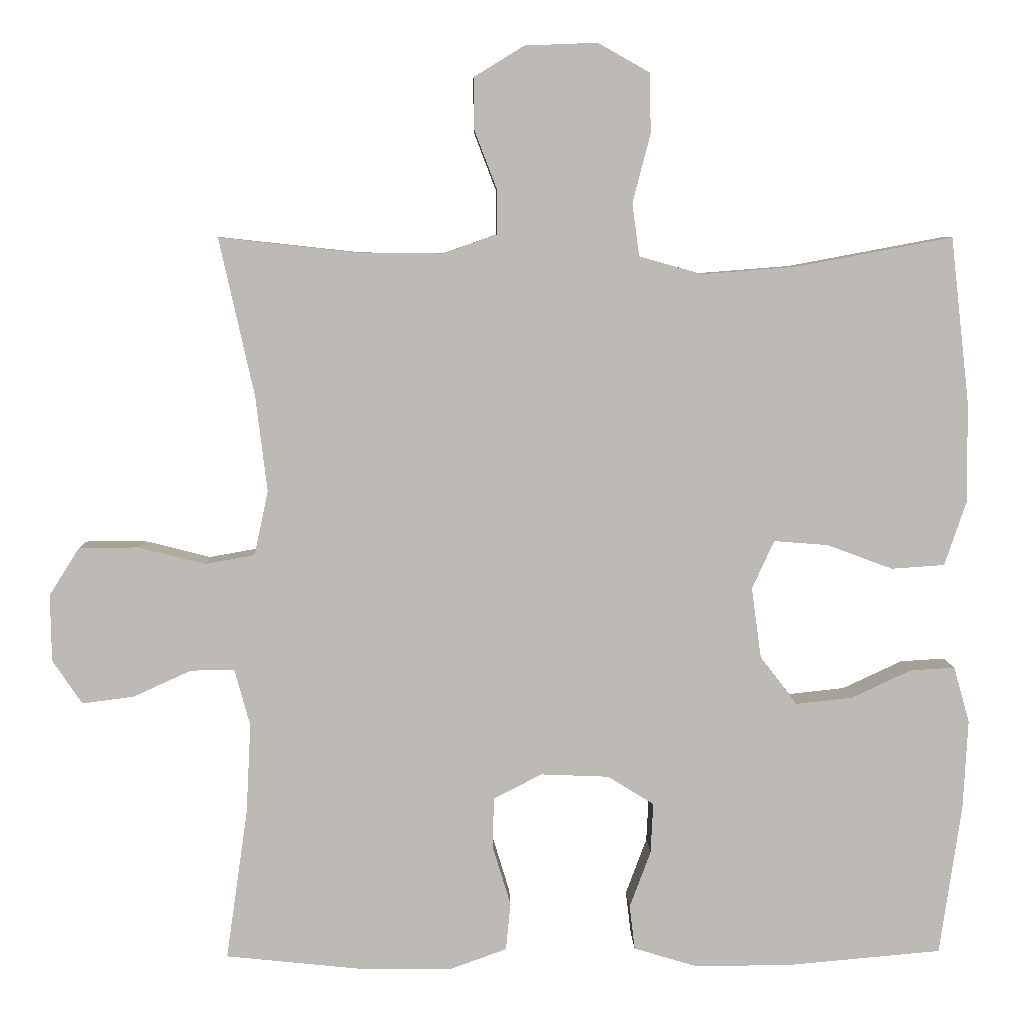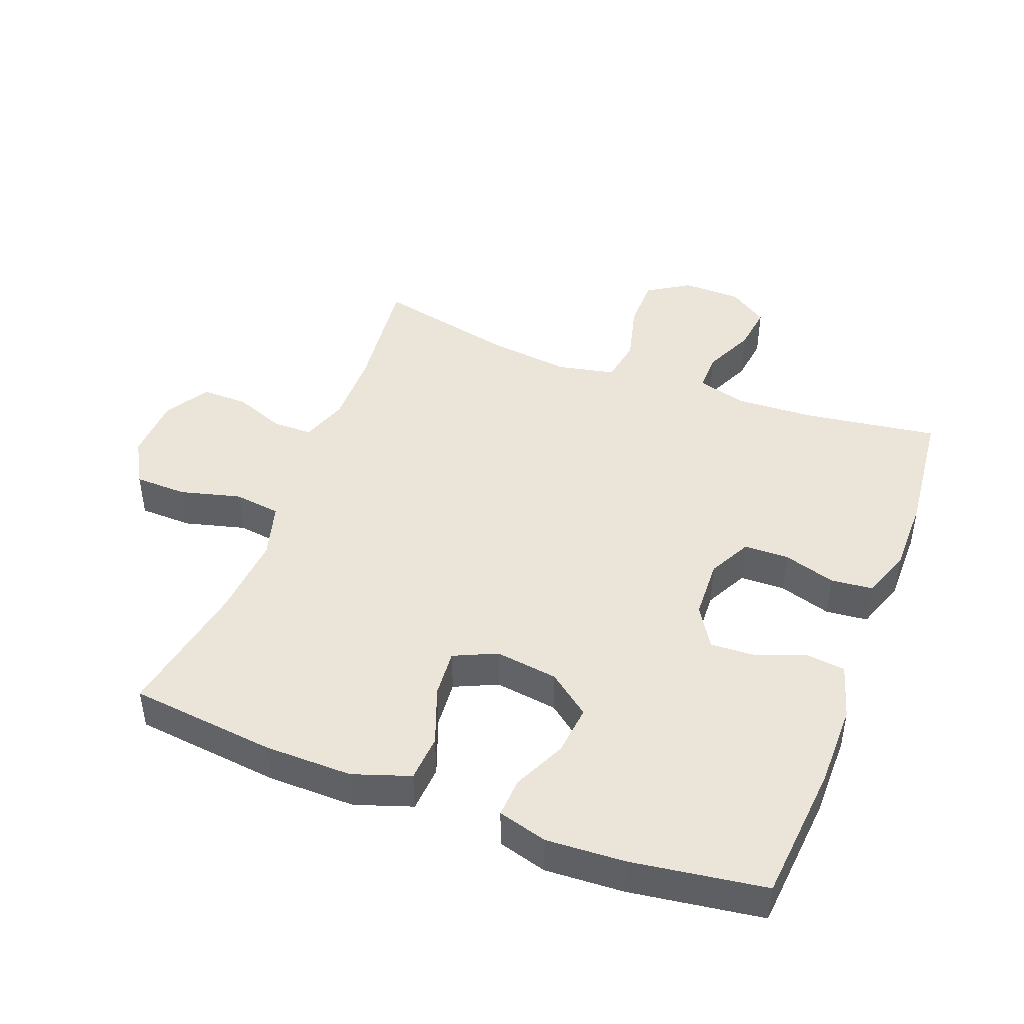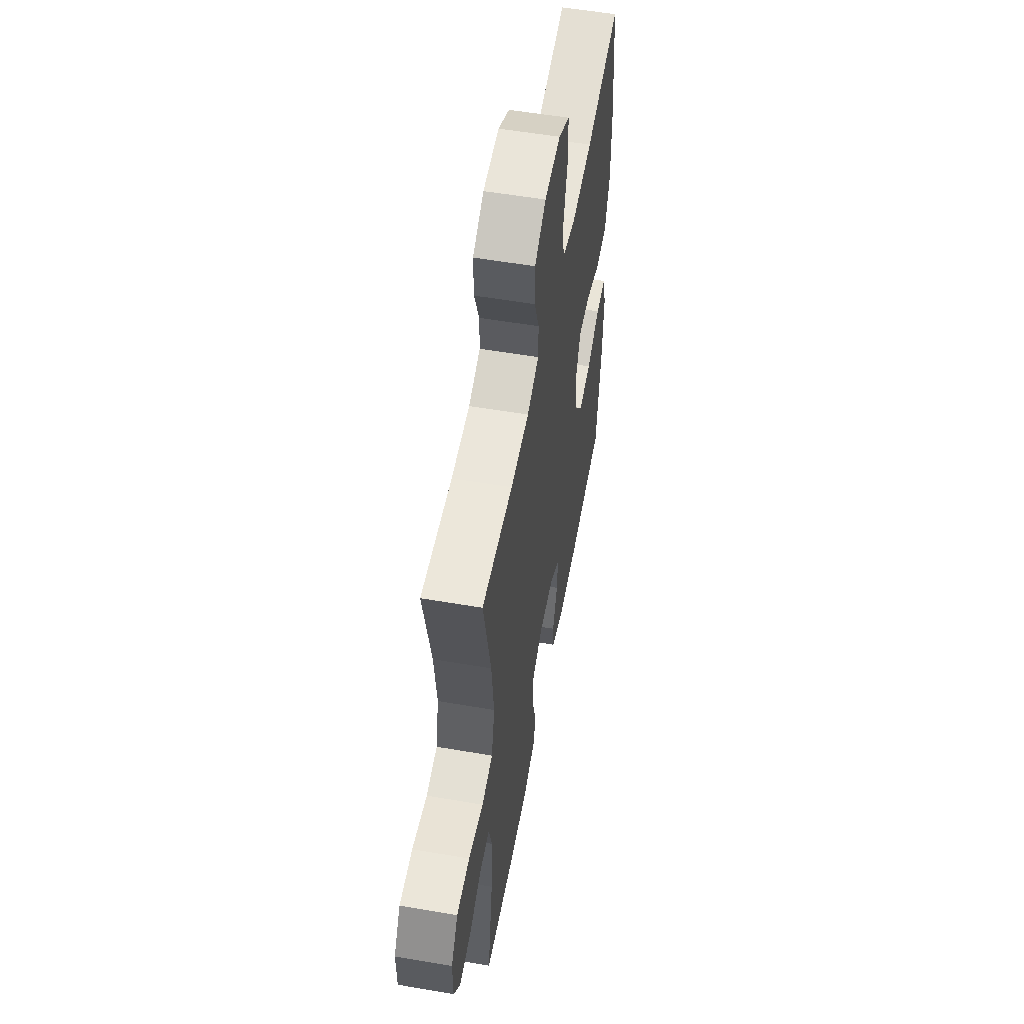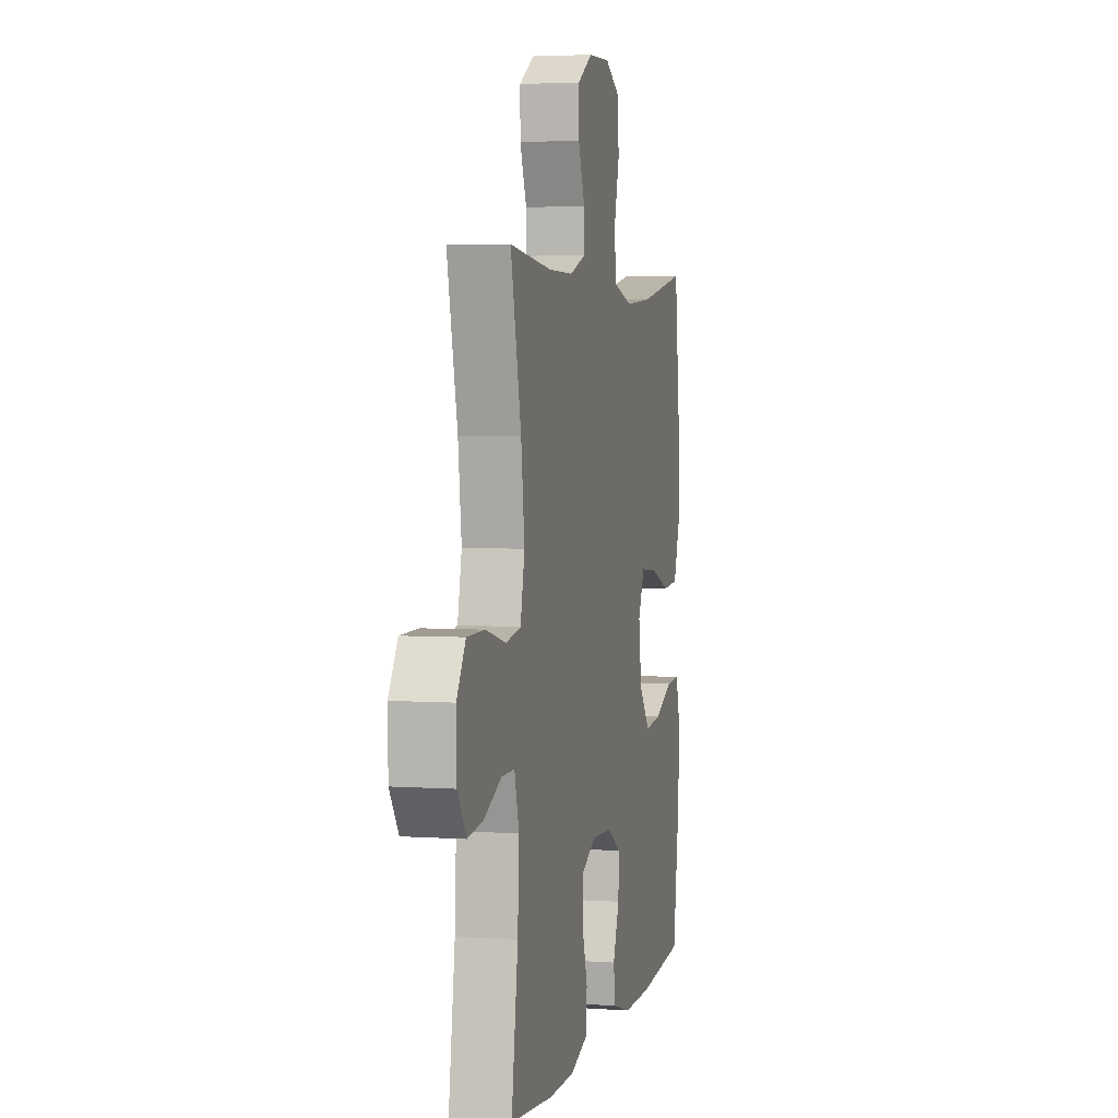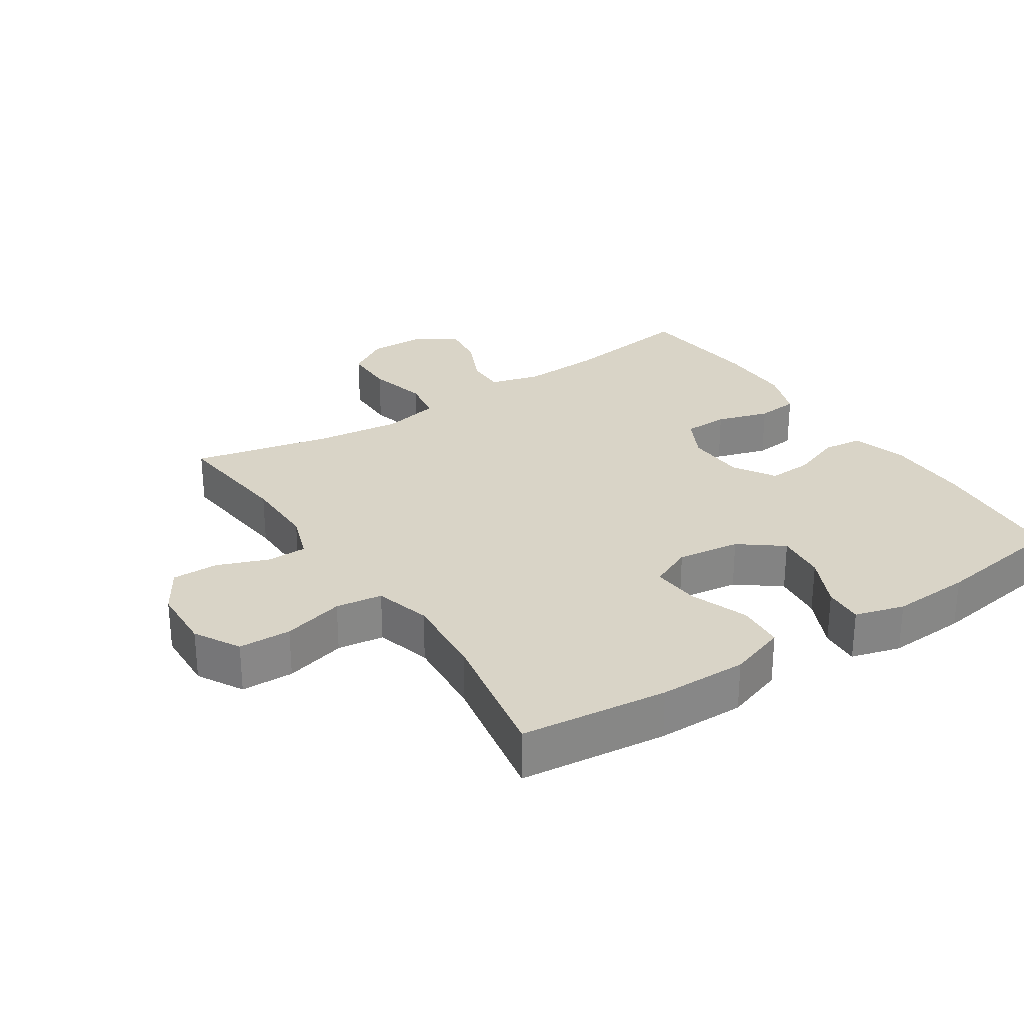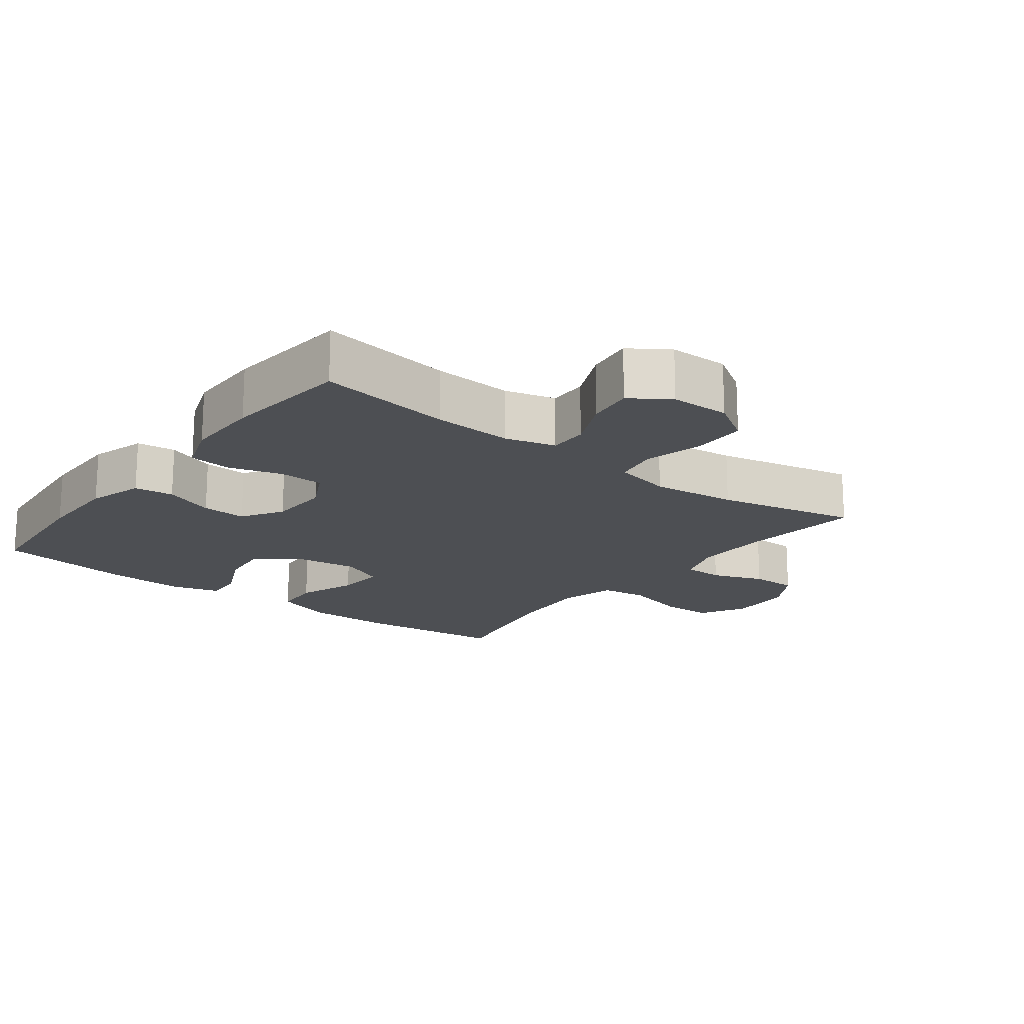
<metadata>
{"format":"obj","ext":"obj","renderer":"f3d","projection":"perspective","resolution":1024,"background":"white","views":[{"elev":6.4,"azim":-1.5,"up":"+Z"},{"elev":45.3,"azim":110.8,"up":"+Y"},{"elev":55.3,"azim":-79.7,"up":"+Z"},{"elev":3.8,"azim":-76.9,"up":"+Z"},{"elev":28.4,"azim":56.6,"up":"+Y"},{"elev":-17.9,"azim":-127.5,"up":"+Y"}]}
</metadata>
<code>
o path188_path188.001
v 0.5565 0.0375 -0.3295
v 0.5628 0.0375 -0.2074
v 0.5412 0.0375 -0.131
v 0.4802 0.0375 -0.1346
v 0.3982 0.0375 -0.1729
v 0.3208 0.0375 -0.1812
v 0.2704 0.0375 -0.116
v 0.257 0.0375 -0.01874
v 0.2872 0.0375 0.04766
v 0.3611 0.0375 0.0419
v 0.4514 0.0375 0.008503
v 0.5241 0.0375 0.01351
v 0.5541 0.0375 0.1024
v 0.5525 0.0375 0.2383
v 0.5268 0.0375 0.4654
v 0.3131 0.0375 0.4256
v 0.1843 0.0375 0.4154
v 0.09792 0.0375 0.4396
v 0.0881 0.0375 0.5117
v 0.1127 0.0375 0.6061
v 0.1104 0.0375 0.6874
v 0.04029 0.0375 0.7269
v -0.0587 0.0375 0.723
v -0.1274 0.0375 0.681
v -0.1266 0.0375 0.6095
v -0.09636 0.0375 0.5304
v -0.09668 0.0375 0.469
v -0.1694 0.0375 0.4435
v -0.2833 0.0375 0.4445
v -0.4751 0.0375 0.4654
v -0.4272 0.0375 0.2496
v -0.4114 0.0375 0.1191
v -0.4302 0.0375 0.03055
v -0.4983 0.0375 0.01841
v -0.5905 0.0375 0.04174
v -0.6714 0.0375 0.04085
v -0.7124 0.0375 -0.02436
v -0.7108 0.0375 -0.1158
v -0.6705 0.0375 -0.1757
v -0.5992 0.0375 -0.1664
v -0.5201 0.0375 -0.1303
v -0.4603 0.0375 -0.1296
v -0.439 0.0375 -0.2074
v -0.4455 0.0375 -0.3299
v -0.4751 0.0375 -0.5363
v -0.2795 0.0375 -0.5568
v -0.162 0.0375 -0.5569
v -0.08433 0.0375 -0.5292
v -0.0778 0.0375 -0.4643
v -0.1026 0.0375 -0.3829
v -0.1011 0.0375 -0.3134
v -0.03484 0.0375 -0.2792
v 0.05843 0.0375 -0.283
v 0.1219 0.0375 -0.3225
v 0.1184 0.0375 -0.3915
v 0.08962 0.0375 -0.4689
v 0.09694 0.0375 -0.5295
v 0.1825 0.0375 -0.5553
v 0.3118 0.0375 -0.5553
v 0.5268 0.0375 -0.5363
v 0.5565 -0.0375 -0.3295
v 0.5628 -0.0375 -0.2074
v 0.5412 -0.0375 -0.131
v 0.4802 -0.0375 -0.1346
v 0.3982 -0.0375 -0.1729
v 0.3208 -0.0375 -0.1812
v 0.2704 -0.0375 -0.116
v 0.257 -0.0375 -0.01874
v 0.2872 -0.0375 0.04766
v 0.3611 -0.0375 0.0419
v 0.4514 -0.0375 0.008503
v 0.5241 -0.0375 0.01351
v 0.5541 -0.0375 0.1024
v 0.5525 -0.0375 0.2383
v 0.5268 -0.0375 0.4654
v 0.3131 -0.0375 0.4256
v 0.1843 -0.0375 0.4154
v 0.09792 -0.0375 0.4396
v 0.0881 -0.0375 0.5117
v 0.1127 -0.0375 0.6061
v 0.1104 -0.0375 0.6874
v 0.04029 -0.0375 0.7269
v -0.0587 -0.0375 0.723
v -0.1274 -0.0375 0.681
v -0.1266 -0.0375 0.6095
v -0.09636 -0.0375 0.5304
v -0.09668 -0.0375 0.469
v -0.1694 -0.0375 0.4435
v -0.2833 -0.0375 0.4445
v -0.4751 -0.0375 0.4654
v -0.4272 -0.0375 0.2496
v -0.4114 -0.0375 0.1191
v -0.4302 -0.0375 0.03055
v -0.4983 -0.0375 0.01841
v -0.5905 -0.0375 0.04174
v -0.6714 -0.0375 0.04085
v -0.7124 -0.0375 -0.02436
v -0.7108 -0.0375 -0.1158
v -0.6705 -0.0375 -0.1757
v -0.5992 -0.0375 -0.1664
v -0.5201 -0.0375 -0.1303
v -0.4603 -0.0375 -0.1296
v -0.439 -0.0375 -0.2074
v -0.4455 -0.0375 -0.3299
v -0.4751 -0.0375 -0.5363
v -0.2795 -0.0375 -0.5568
v -0.162 -0.0375 -0.5569
v -0.08433 -0.0375 -0.5292
v -0.0778 -0.0375 -0.4643
v -0.1026 -0.0375 -0.3829
v -0.1011 -0.0375 -0.3134
v -0.03484 -0.0375 -0.2792
v 0.05843 -0.0375 -0.283
v 0.1219 -0.0375 -0.3225
v 0.1184 -0.0375 -0.3915
v 0.08962 -0.0375 -0.4689
v 0.09694 -0.0375 -0.5295
v 0.1825 -0.0375 -0.5553
v 0.3118 -0.0375 -0.5553
v 0.5268 -0.0375 -0.5363
v -0.2795 0.0375 -0.5568
v -0.162 0.0375 -0.5569
v -0.08433 0.0375 -0.5292
v -0.08433 0.0375 -0.5292
v 0.1825 0.0375 -0.5553
v 0.3118 0.0375 -0.5553
v 0.09694 0.0375 -0.5295
v 0.09694 0.0375 -0.5295
v -0.4751 0.0375 -0.5363
v -0.4751 0.0375 -0.5363
v 0.5268 0.0375 -0.5363
v 0.5268 0.0375 -0.5363
v 0.08962 0.0375 -0.4689
v -0.0778 0.0375 -0.4643
v 0.1184 0.0375 -0.3915
v -0.1026 0.0375 -0.3829
v -0.4455 0.0375 -0.3299
v 0.5565 0.0375 -0.3295
v 0.1219 0.0375 -0.3225
v 0.1219 0.0375 -0.3225
v -0.1011 0.0375 -0.3134
v -0.1011 0.0375 -0.3134
v -0.439 0.0375 -0.2074
v 0.5628 0.0375 -0.2074
v 0.05843 0.0375 -0.283
v -0.03484 0.0375 -0.2792
v -0.4603 0.0375 -0.1296
v -0.4603 0.0375 -0.1296
v 0.3982 0.0375 -0.1729
v 0.3208 0.0375 -0.1812
v 0.5412 0.0375 -0.131
v 0.5412 0.0375 -0.131
v 0.2704 0.0375 -0.116
v -0.7108 0.0375 -0.1158
v -0.6705 0.0375 -0.1757
v -0.6705 0.0375 -0.1757
v -0.5992 0.0375 -0.1664
v 0.4802 0.0375 -0.1346
v -0.5201 0.0375 -0.1303
v 0.257 0.0375 -0.01874
v -0.7124 0.0375 -0.02436
v -0.6714 0.0375 0.04085
v 0.2872 0.0375 0.04766
v 0.2872 0.0375 0.04766
v 0.3611 0.0375 0.0419
v 0.4514 0.0375 0.008503
v 0.5241 0.0375 0.01351
v 0.5241 0.0375 0.01351
v 0.5541 0.0375 0.1024
v -0.5905 0.0375 0.04174
v -0.4983 0.0375 0.01841
v -0.4302 0.0375 0.03055
v -0.4302 0.0375 0.03055
v -0.4114 0.0375 0.1191
v 0.5525 0.0375 0.2383
v -0.4272 0.0375 0.2496
v -0.4751 0.0375 0.4654
v -0.4751 0.0375 0.4654
v 0.1843 0.0375 0.4154
v 0.09792 0.0375 0.4396
v 0.09792 0.0375 0.4396
v 0.3131 0.0375 0.4256
v 0.5268 0.0375 0.4654
v 0.5268 0.0375 0.4654
v -0.1694 0.0375 0.4435
v -0.2833 0.0375 0.4445
v 0.0881 0.0375 0.5117
v -0.09668 0.0375 0.469
v -0.09668 0.0375 0.469
v -0.09636 0.0375 0.5304
v 0.1127 0.0375 0.6061
v -0.1266 0.0375 0.6095
v 0.1104 0.0375 0.6874
v -0.1274 0.0375 0.681
v -0.0587 0.0375 0.723
v 0.04029 0.0375 0.7269
v -0.2795 -0.0375 -0.5568
v -0.162 -0.0375 -0.5569
v -0.08433 -0.0375 -0.5292
v -0.08433 -0.0375 -0.5292
v 0.1825 -0.0375 -0.5553
v 0.3118 -0.0375 -0.5553
v 0.09694 -0.0375 -0.5295
v 0.09694 -0.0375 -0.5295
v -0.4751 -0.0375 -0.5363
v -0.4751 -0.0375 -0.5363
v 0.5268 -0.0375 -0.5363
v 0.5268 -0.0375 -0.5363
v 0.08962 -0.0375 -0.4689
v -0.0778 -0.0375 -0.4643
v 0.1184 -0.0375 -0.3915
v -0.1026 -0.0375 -0.3829
v -0.4455 -0.0375 -0.3299
v 0.5565 -0.0375 -0.3295
v 0.1219 -0.0375 -0.3225
v 0.1219 -0.0375 -0.3225
v -0.1011 -0.0375 -0.3134
v -0.1011 -0.0375 -0.3134
v -0.439 -0.0375 -0.2074
v 0.5628 -0.0375 -0.2074
v 0.05843 -0.0375 -0.283
v -0.03484 -0.0375 -0.2792
v -0.4603 -0.0375 -0.1296
v -0.4603 -0.0375 -0.1296
v 0.3982 -0.0375 -0.1729
v 0.3208 -0.0375 -0.1812
v 0.5412 -0.0375 -0.131
v 0.5412 -0.0375 -0.131
v 0.2704 -0.0375 -0.116
v -0.7108 -0.0375 -0.1158
v -0.6705 -0.0375 -0.1757
v -0.6705 -0.0375 -0.1757
v -0.5992 -0.0375 -0.1664
v 0.4802 -0.0375 -0.1346
v -0.5201 -0.0375 -0.1303
v 0.257 -0.0375 -0.01874
v -0.7124 -0.0375 -0.02436
v -0.6714 -0.0375 0.04085
v 0.2872 -0.0375 0.04766
v 0.2872 -0.0375 0.04766
v 0.3611 -0.0375 0.0419
v 0.4514 -0.0375 0.008503
v 0.5241 -0.0375 0.01351
v 0.5241 -0.0375 0.01351
v 0.5541 -0.0375 0.1024
v -0.5905 -0.0375 0.04174
v -0.4983 -0.0375 0.01841
v -0.4302 -0.0375 0.03055
v -0.4302 -0.0375 0.03055
v -0.4114 -0.0375 0.1191
v 0.5525 -0.0375 0.2383
v -0.4272 -0.0375 0.2496
v -0.4751 -0.0375 0.4654
v -0.4751 -0.0375 0.4654
v 0.1843 -0.0375 0.4154
v 0.09792 -0.0375 0.4396
v 0.09792 -0.0375 0.4396
v 0.3131 -0.0375 0.4256
v 0.5268 -0.0375 0.4654
v 0.5268 -0.0375 0.4654
v -0.1694 -0.0375 0.4435
v -0.2833 -0.0375 0.4445
v 0.0881 -0.0375 0.5117
v -0.09668 -0.0375 0.469
v -0.09668 -0.0375 0.469
v -0.09636 -0.0375 0.5304
v 0.1127 -0.0375 0.6061
v -0.1266 -0.0375 0.6095
v 0.1104 -0.0375 0.6874
v -0.1274 -0.0375 0.681
v -0.0587 -0.0375 0.723
v 0.04029 -0.0375 0.7269
f 223 247 235
f 252 262 253
f 214 226 202
f 236 261 250
f 236 250 222
f 271 268 267
f 202 226 211
f 261 256 264
f 251 258 241
f 239 256 236
f 212 217 213
f 269 272 267
f 233 230 231
f 233 237 230
f 225 226 214
f 226 229 215
f 212 198 210
f 225 220 234
f 271 267 272
f 259 258 251
f 197 213 205
f 241 258 239
f 214 202 207
f 210 198 199
f 211 209 201
f 201 209 203
f 235 246 233
f 250 261 252
f 222 250 248
f 255 256 239
f 267 266 263
f 252 261 262
f 234 220 227
f 268 271 270
f 222 248 217
f 217 219 213
f 246 237 233
f 246 235 247
f 266 267 268
f 242 245 241
f 248 247 223
f 202 211 201
f 217 248 223
f 229 236 221
f 221 236 222
f 255 239 258
f 263 264 256
f 220 225 214
f 264 263 266
f 217 223 219
f 243 245 242
f 236 256 261
f 197 212 213
f 245 251 241
f 215 229 221
f 198 212 197
f 237 246 238
f 211 226 215
f 46 47 107 106
f 47 124 200 107
f 58 59 119 118
f 128 58 118 204
f 130 46 106 206
f 59 132 208 119
f 56 57 117 116
f 48 49 109 108
f 55 56 116 115
f 49 50 110 109
f 44 45 105 104
f 60 1 61 120
f 140 55 115 216
f 50 142 218 110
f 43 44 104 103
f 1 2 62 61
f 53 54 114 113
f 51 52 112 111
f 52 53 113 112
f 148 43 103 224
f 5 6 66 65
f 2 152 228 62
f 6 7 67 66
f 38 156 232 98
f 39 40 100 99
f 4 5 65 64
f 3 4 64 63
f 40 41 101 100
f 41 42 102 101
f 7 8 68 67
f 37 38 98 97
f 36 37 97 96
f 8 164 240 68
f 10 11 71 70
f 11 168 244 71
f 12 13 73 72
f 35 36 96 95
f 34 35 95 94
f 173 34 94 249
f 32 33 93 92
f 9 10 70 69
f 13 14 74 73
f 31 32 92 91
f 178 31 91 254
f 17 181 257 77
f 16 17 77 76
f 184 16 76 260
f 14 15 75 74
f 28 29 89 88
f 18 19 79 78
f 189 28 88 265
f 29 30 90 89
f 26 27 87 86
f 19 20 80 79
f 25 26 86 85
f 20 21 81 80
f 24 25 85 84
f 23 24 84 83
f 22 23 83 82
f 21 22 82 81
f 147 159 171
f 176 177 186
f 138 126 150
f 160 174 185
f 160 146 174
f 195 191 192
f 126 135 150
f 185 188 180
f 175 165 182
f 163 160 180
f 136 137 141
f 193 191 196
f 157 155 154
f 157 154 161
f 149 138 150
f 150 139 153
f 136 134 122
f 149 158 144
f 195 196 191
f 183 175 182
f 121 129 137
f 165 163 182
f 138 131 126
f 134 123 122
f 135 125 133
f 125 127 133
f 159 157 170
f 174 176 185
f 146 172 174
f 179 163 180
f 191 187 190
f 176 186 185
f 158 151 144
f 192 194 195
f 146 141 172
f 141 137 143
f 170 157 161
f 170 171 159
f 190 192 191
f 166 165 169
f 172 147 171
f 126 125 135
f 141 147 172
f 153 145 160
f 145 146 160
f 179 182 163
f 187 180 188
f 144 138 149
f 188 190 187
f 141 143 147
f 167 166 169
f 160 185 180
f 121 137 136
f 169 165 175
f 139 145 153
f 122 121 136
f 161 162 170
f 135 139 150

</code>
